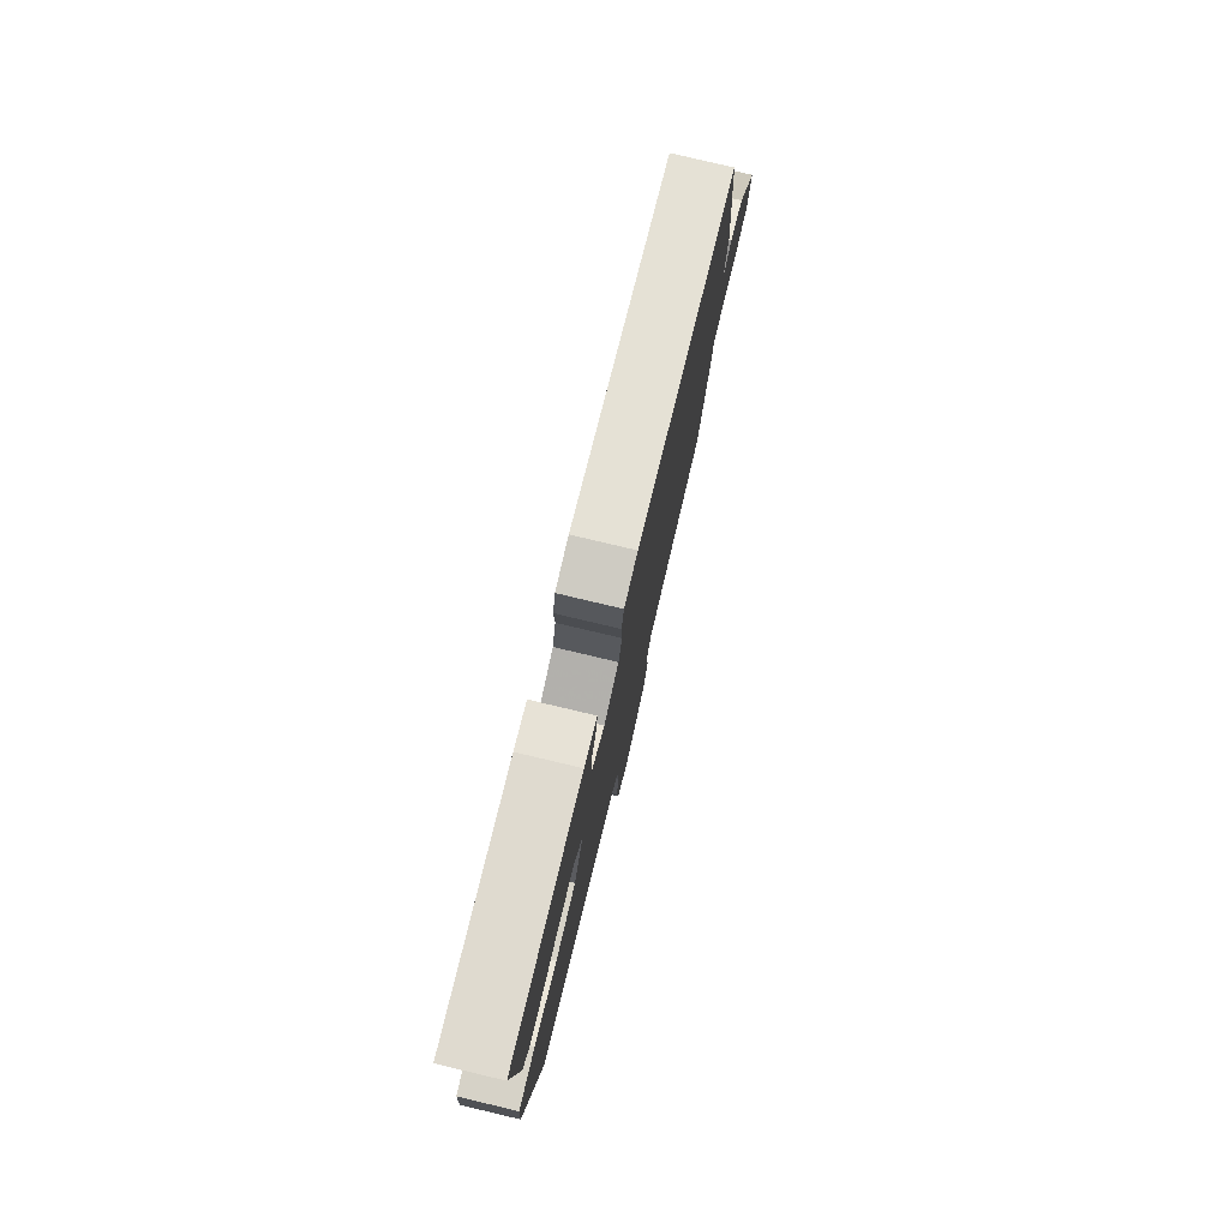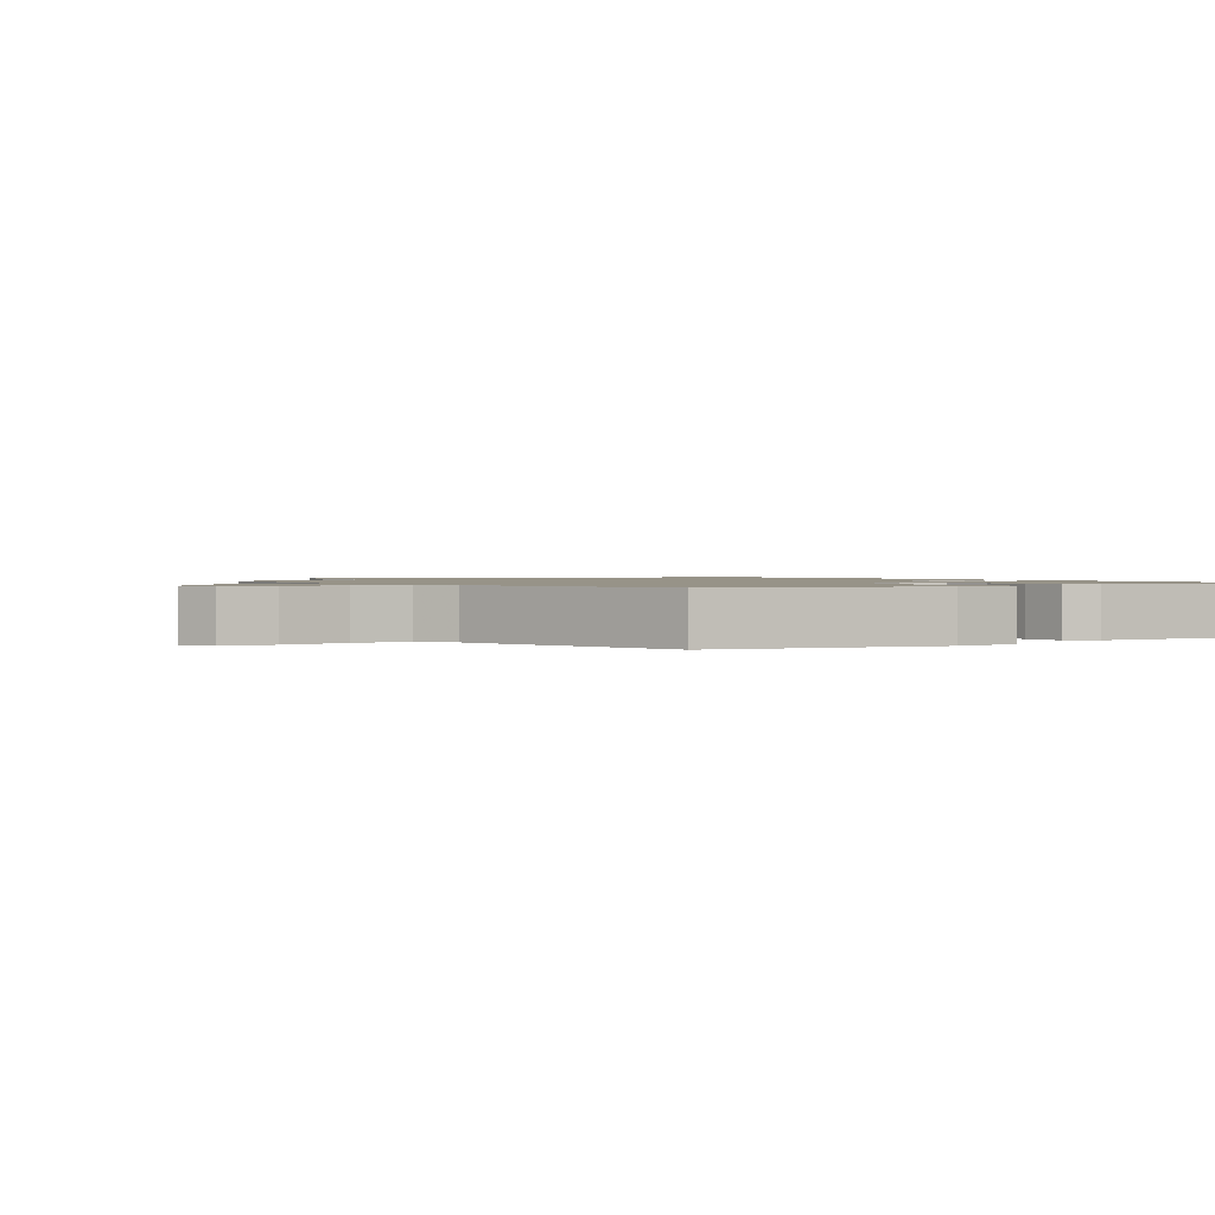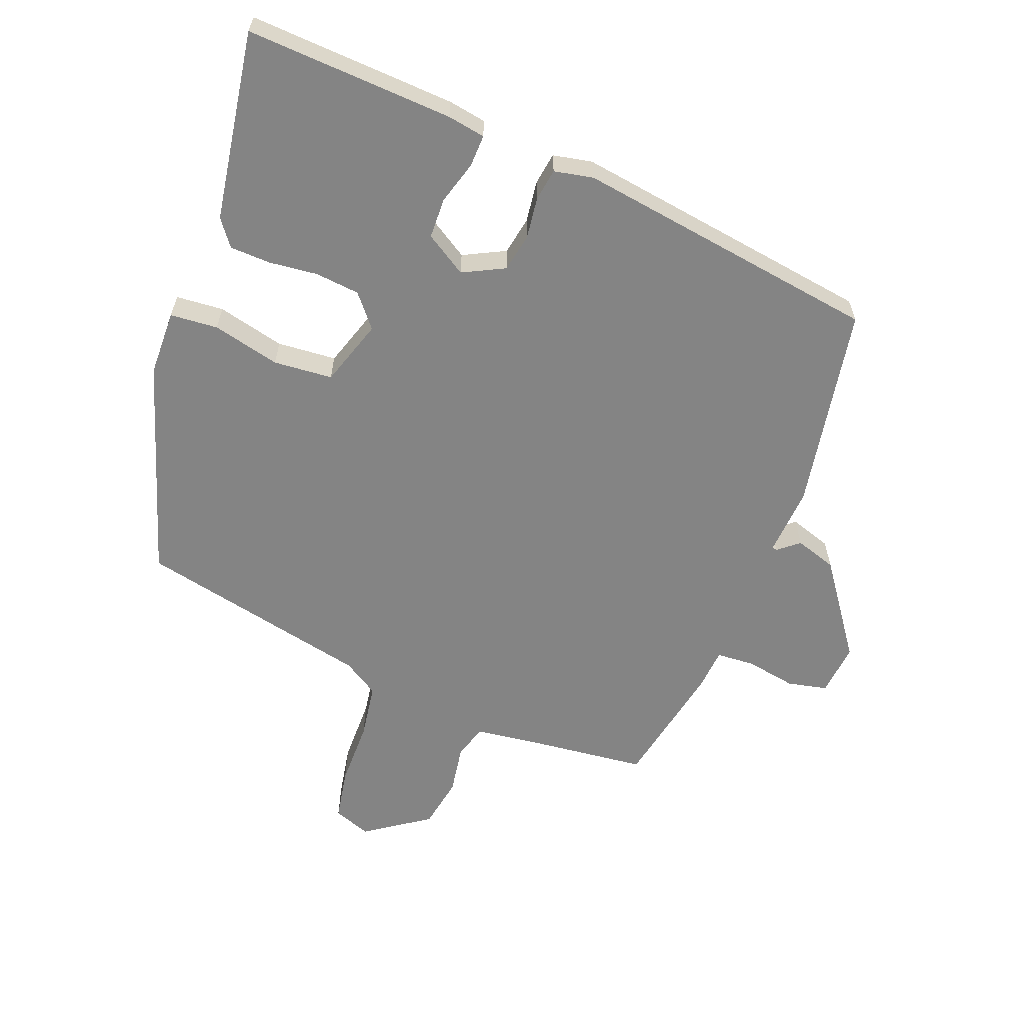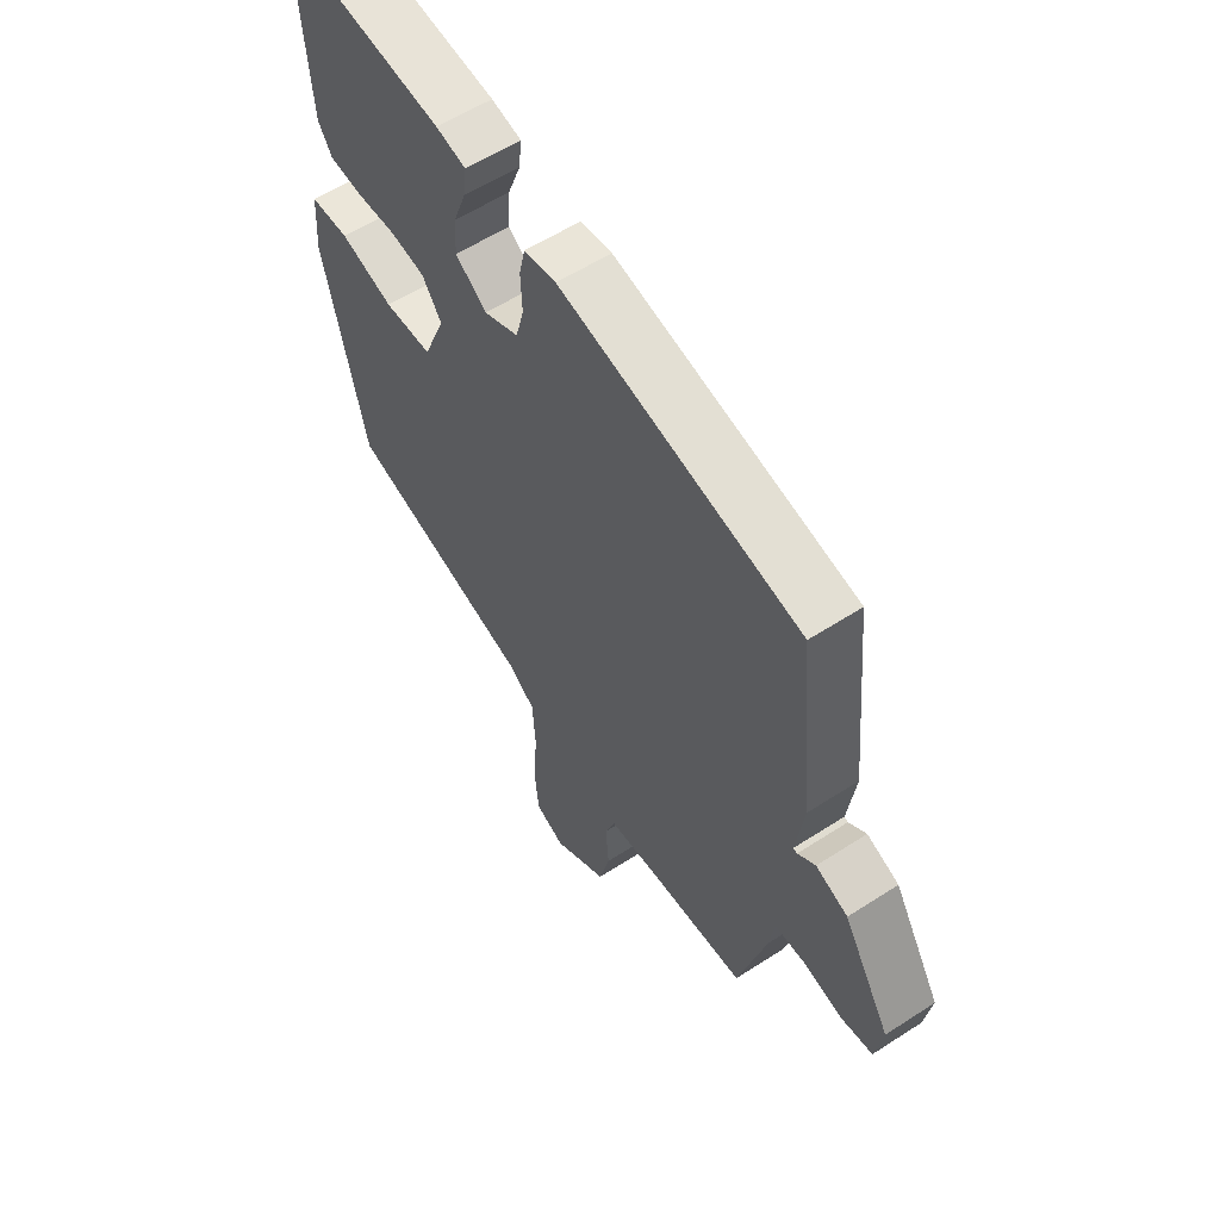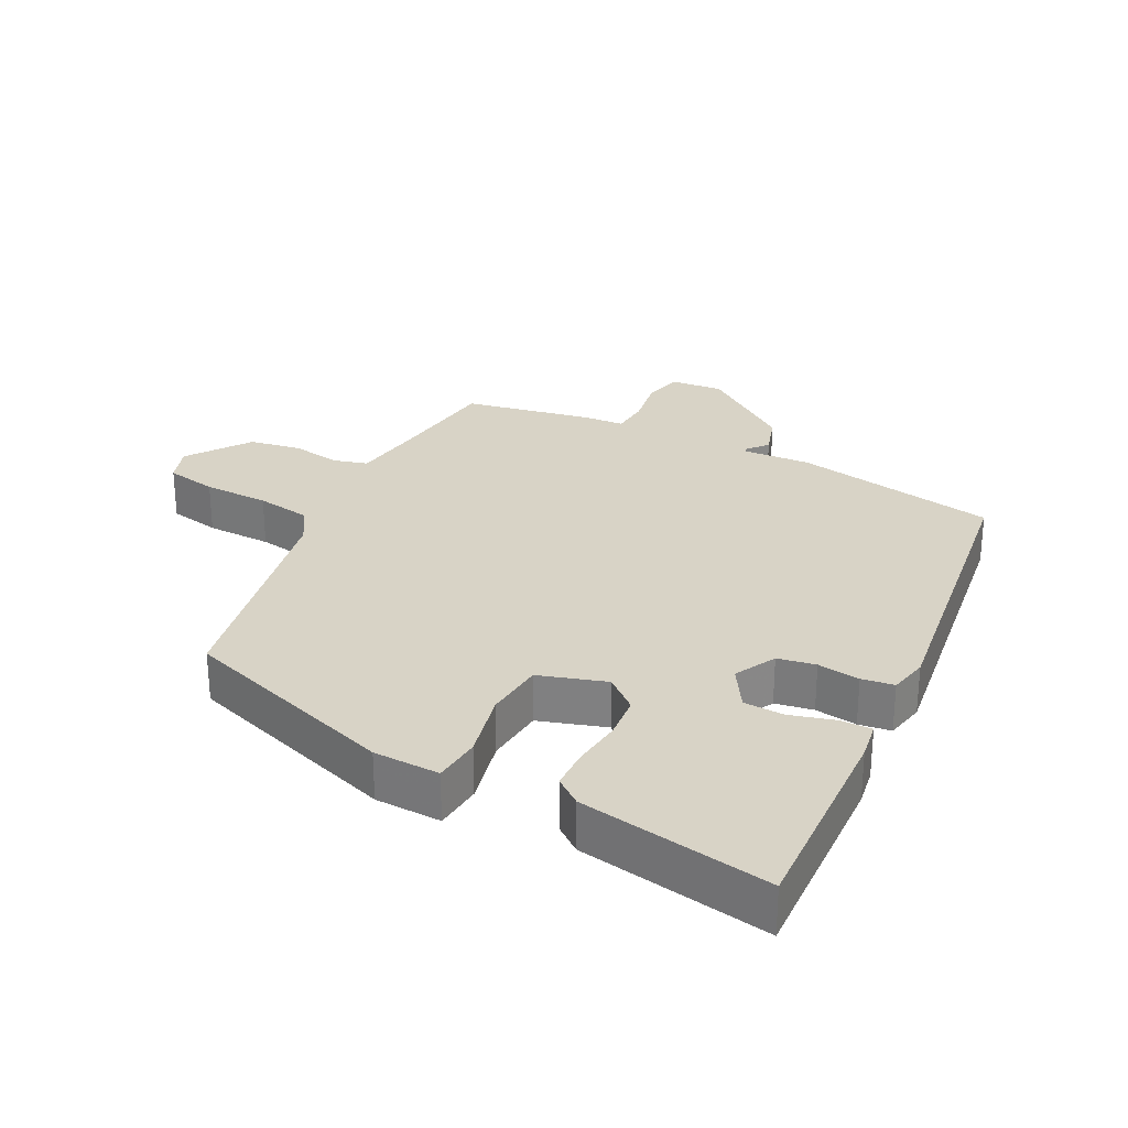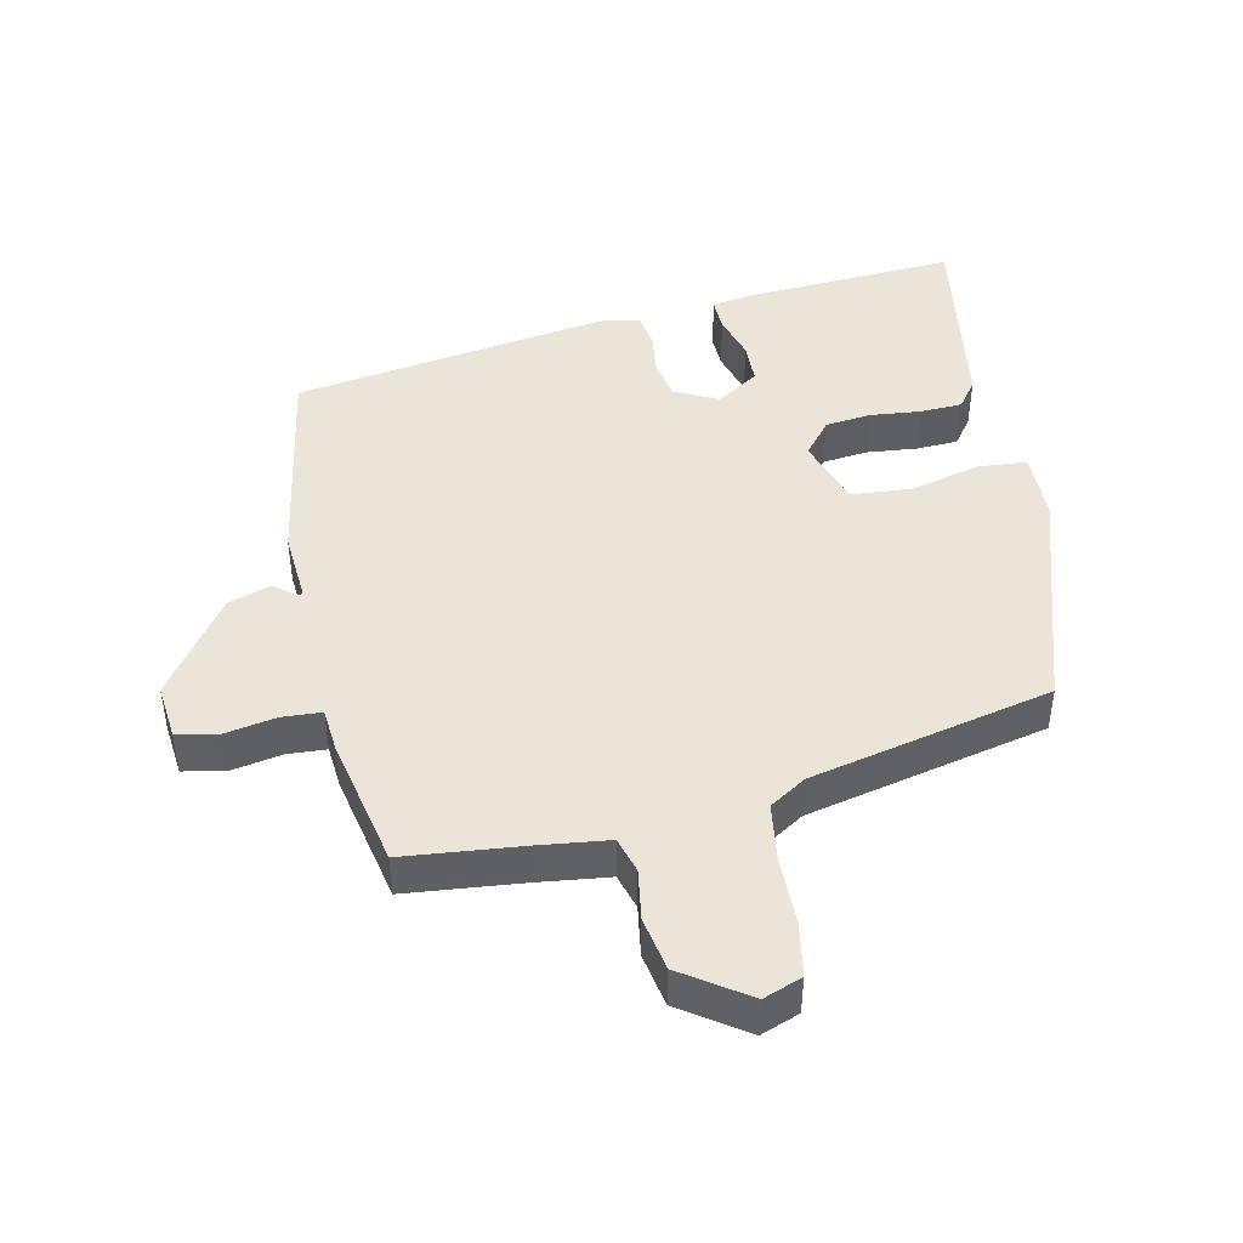
<metadata>
{"format":"obj","ext":"obj","renderer":"f3d","projection":"perspective","resolution":1024,"background":"white","views":[{"elev":78.5,"azim":-76.7,"up":"+Z"},{"elev":1.3,"azim":-123.1,"up":"+Y"},{"elev":-61.4,"azim":-16.4,"up":"+Y"},{"elev":56.9,"azim":55.9,"up":"+Z"},{"elev":28.1,"azim":-57.7,"up":"+Y"},{"elev":45.3,"azim":172.2,"up":"+Y"}]}
</metadata>
<code>
v -0.446 0.07 -0.35
v -0.524 0.07 -0.019
v -0.518 0.07 0.079
v -0.447 0.07 0.079
v -0.349 0.07 0.047
v -0.261 0.07 0.047
v -0.221 0.07 0.143
v -0.257 0.07 0.194
v -0.322 0.07 0.206
v -0.395 0.07 0.204
v -0.455 0.07 0.211
v -0.481 0.07 0.252
v -0.504 0.07 0.537
v -0.198 0.07 0.496
v -0.143 0.07 0.482
v -0.148 0.07 0.435
v -0.172 0.07 0.372
v -0.175 0.07 0.312
v -0.117 0.07 0.269
v -0.053 0.07 0.295
v -0.038 0.07 0.35
v -0.041 0.07 0.413
v -0.03 0.07 0.46
v 0.029 0.07 0.467
v 0.476 0.07 0.364
v 0.505 0.07 0.057
v 0.49 0.07 -0.045
v 0.497 0.07 -0.047
v 0.53 0.07 -0.024
v 0.59 0.07 -0.049
v 0.678 0.07 -0.195
v 0.664 0.07 -0.273
v 0.604 0.07 -0.281
v 0.531 0.07 -0.262
v 0.474 0.07 -0.261
v 0.464 0.07 -0.323
v 0.411 0.07 -0.508
v 0.238 0.07 -0.513
v 0.138 0.07 -0.518
v 0.119 0.07 -0.568
v 0.125 0.07 -0.641
v 0.105 0.07 -0.717
v 0.006 0.07 -0.774
v -0.048 0.07 -0.749
v -0.056 0.07 -0.671
v -0.049 0.07 -0.573
v -0.055 0.07 -0.49
v -0.105 0.07 -0.453
v -0.446 0 -0.35
v -0.524 0 -0.019
v -0.518 0 0.079
v -0.447 0 0.079
v -0.349 0 0.047
v -0.261 0 0.047
v -0.221 0 0.143
v -0.257 0 0.194
v -0.322 0 0.206
v -0.395 0 0.204
v -0.455 0 0.211
v -0.481 0 0.252
v -0.504 0 0.537
v -0.198 0 0.496
v -0.143 0 0.482
v -0.148 0 0.435
v -0.172 0 0.372
v -0.175 0 0.312
v -0.117 0 0.269
v -0.053 0 0.295
v -0.038 0 0.35
v -0.041 0 0.413
v -0.03 0 0.46
v 0.029 0 0.467
v 0.476 0 0.364
v 0.505 0 0.057
v 0.49 0 -0.045
v 0.497 0 -0.047
v 0.53 0 -0.024
v 0.59 0 -0.049
v 0.678 0 -0.195
v 0.664 0 -0.273
v 0.604 0 -0.281
v 0.531 0 -0.262
v 0.474 0 -0.261
v 0.464 0 -0.323
v 0.411 0 -0.508
v 0.238 0 -0.513
v 0.138 0 -0.518
v 0.119 0 -0.568
v 0.125 0 -0.641
v 0.105 0 -0.717
v 0.006 0 -0.774
v -0.048 0 -0.749
v -0.056 0 -0.671
v -0.049 0 -0.573
v -0.055 0 -0.49
v -0.105 0 -0.453
f 44 45 46
f 43 44 46
f 42 43 46
f 41 42 46
f 40 41 46
f 39 40 46 47
f 38 39 47 48
f 3 4 5
f 2 3 5
f 1 2 5
f 48 1 5
f 38 48 5
f 37 38 5
f 36 37 5
f 35 36 5
f 32 33 34
f 31 32 34
f 30 31 34
f 29 30 34
f 28 29 34
f 35 5 6
f 34 35 6
f 28 34 6
f 27 28 6
f 25 26 27
f 24 25 27
f 23 24 27
f 22 23 27
f 21 22 27
f 15 16 17
f 14 15 17
f 13 14 17
f 12 13 17
f 11 12 17
f 10 11 17
f 9 10 17
f 8 9 17 18
f 7 8 18 19
f 7 19 20
f 6 7 20
f 27 6 20
f 20 21 27
f 94 93 92
f 94 92 91
f 94 91 90
f 94 90 89
f 94 89 88
f 95 94 88 87
f 96 95 87 86
f 53 52 51
f 53 51 50
f 53 50 49
f 53 49 96
f 53 96 86
f 53 86 85
f 53 85 84
f 53 84 83
f 82 81 80
f 82 80 79
f 82 79 78
f 82 78 77
f 82 77 76
f 54 53 83
f 54 83 82
f 54 82 76
f 54 76 75
f 75 74 73
f 75 73 72
f 75 72 71
f 75 71 70
f 75 70 69
f 65 64 63
f 65 63 62
f 65 62 61
f 65 61 60
f 65 60 59
f 65 59 58
f 65 58 57
f 66 65 57 56
f 67 66 56 55
f 68 67 55
f 68 55 54
f 68 54 75
f 75 69 68
f 1 49 50 2
f 2 50 51 3
f 3 51 52 4
f 4 52 53 5
f 5 53 54 6
f 6 54 55 7
f 7 55 56 8
f 8 56 57 9
f 9 57 58 10
f 10 58 59 11
f 11 59 60 12
f 12 60 61 13
f 13 61 62 14
f 14 62 63 15
f 15 63 64 16
f 16 64 65 17
f 17 65 66 18
f 18 66 67 19
f 19 67 68 20
f 20 68 69 21
f 21 69 70 22
f 22 70 71 23
f 23 71 72 24
f 24 72 73 25
f 25 73 74 26
f 26 74 75 27
f 27 75 76 28
f 28 76 77 29
f 29 77 78 30
f 30 78 79 31
f 31 79 80 32
f 32 80 81 33
f 33 81 82 34
f 34 82 83 35
f 35 83 84 36
f 36 84 85 37
f 37 85 86 38
f 38 86 87 39
f 39 87 88 40
f 40 88 89 41
f 41 89 90 42
f 42 90 91 43
f 43 91 92 44
f 44 92 93 45
f 45 93 94 46
f 46 94 95 47
f 47 95 96 48
f 48 96 49 1

</code>
